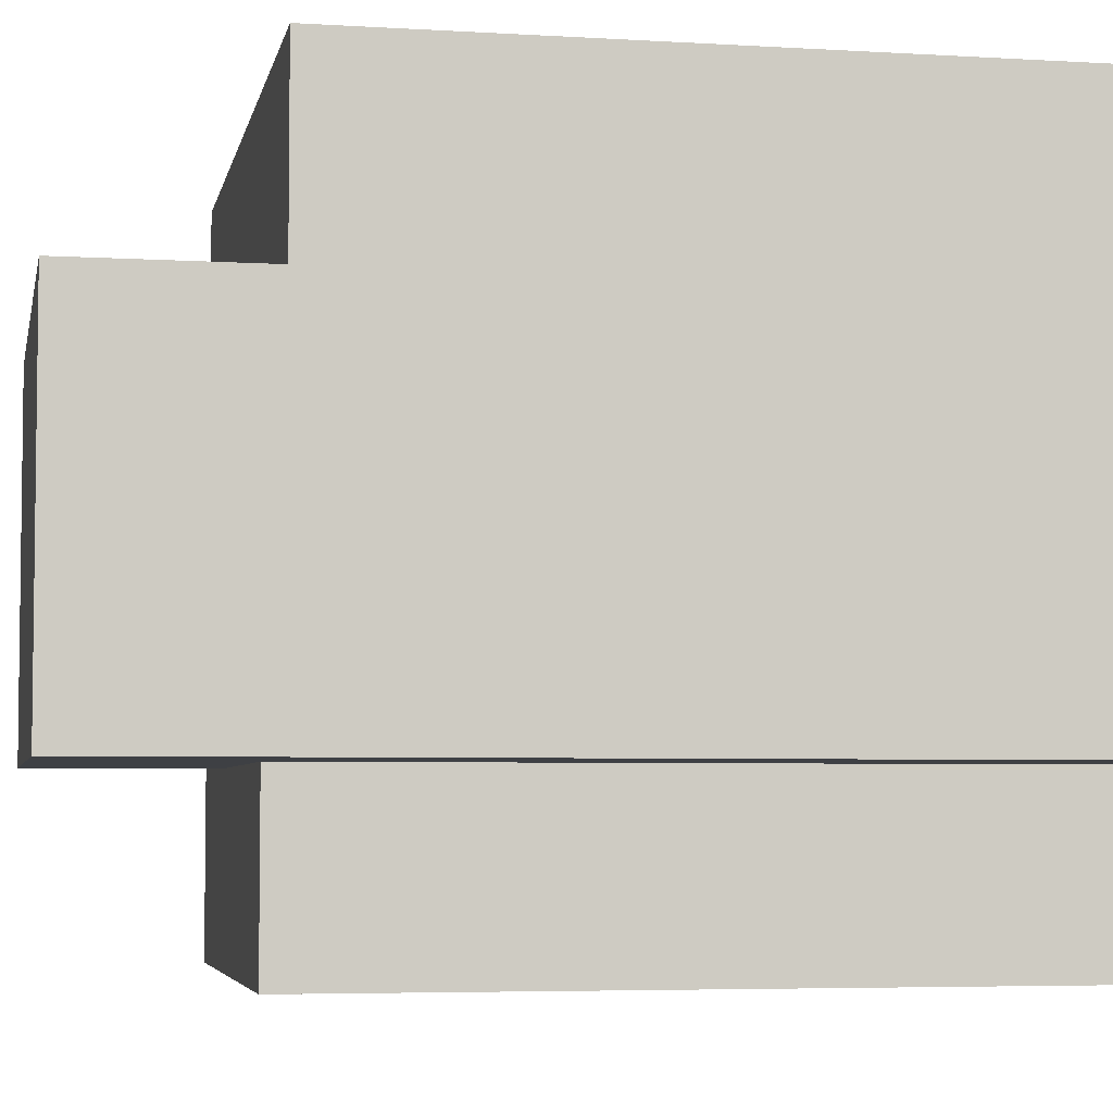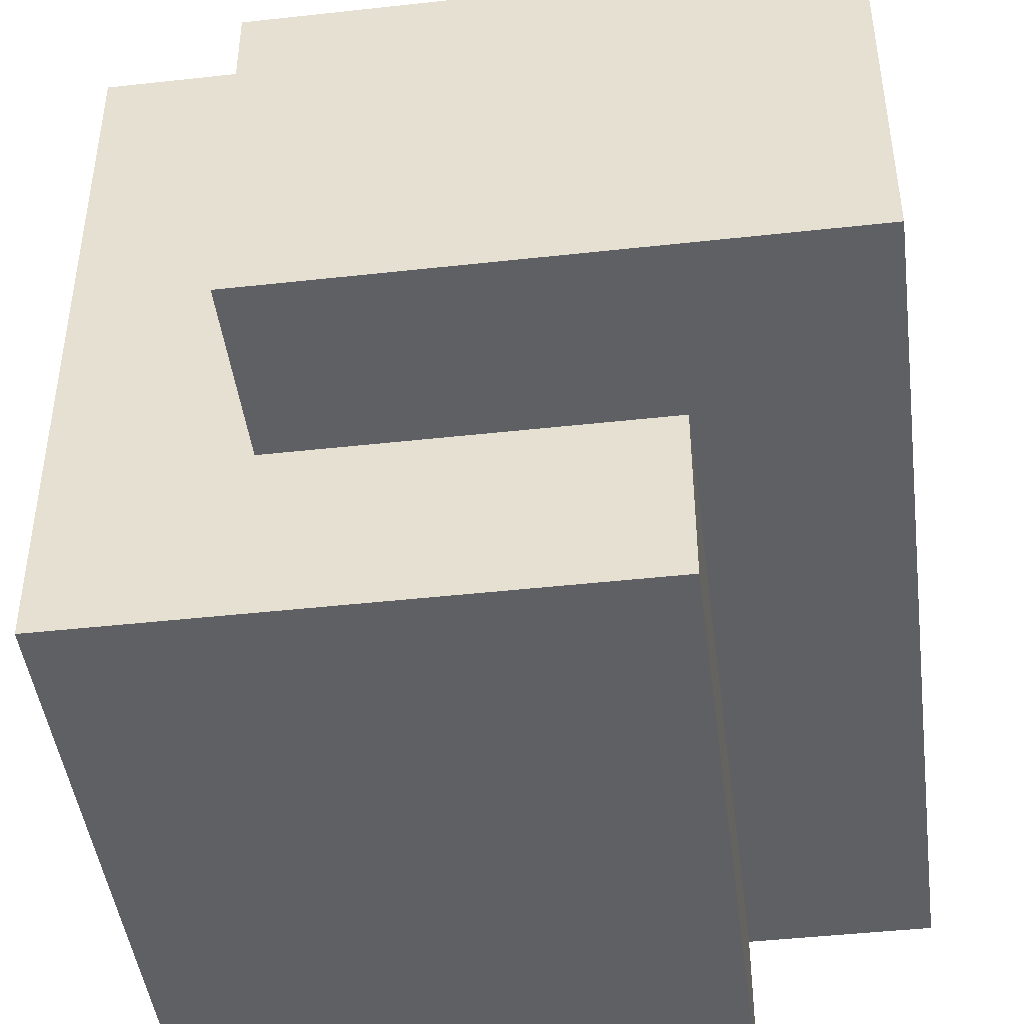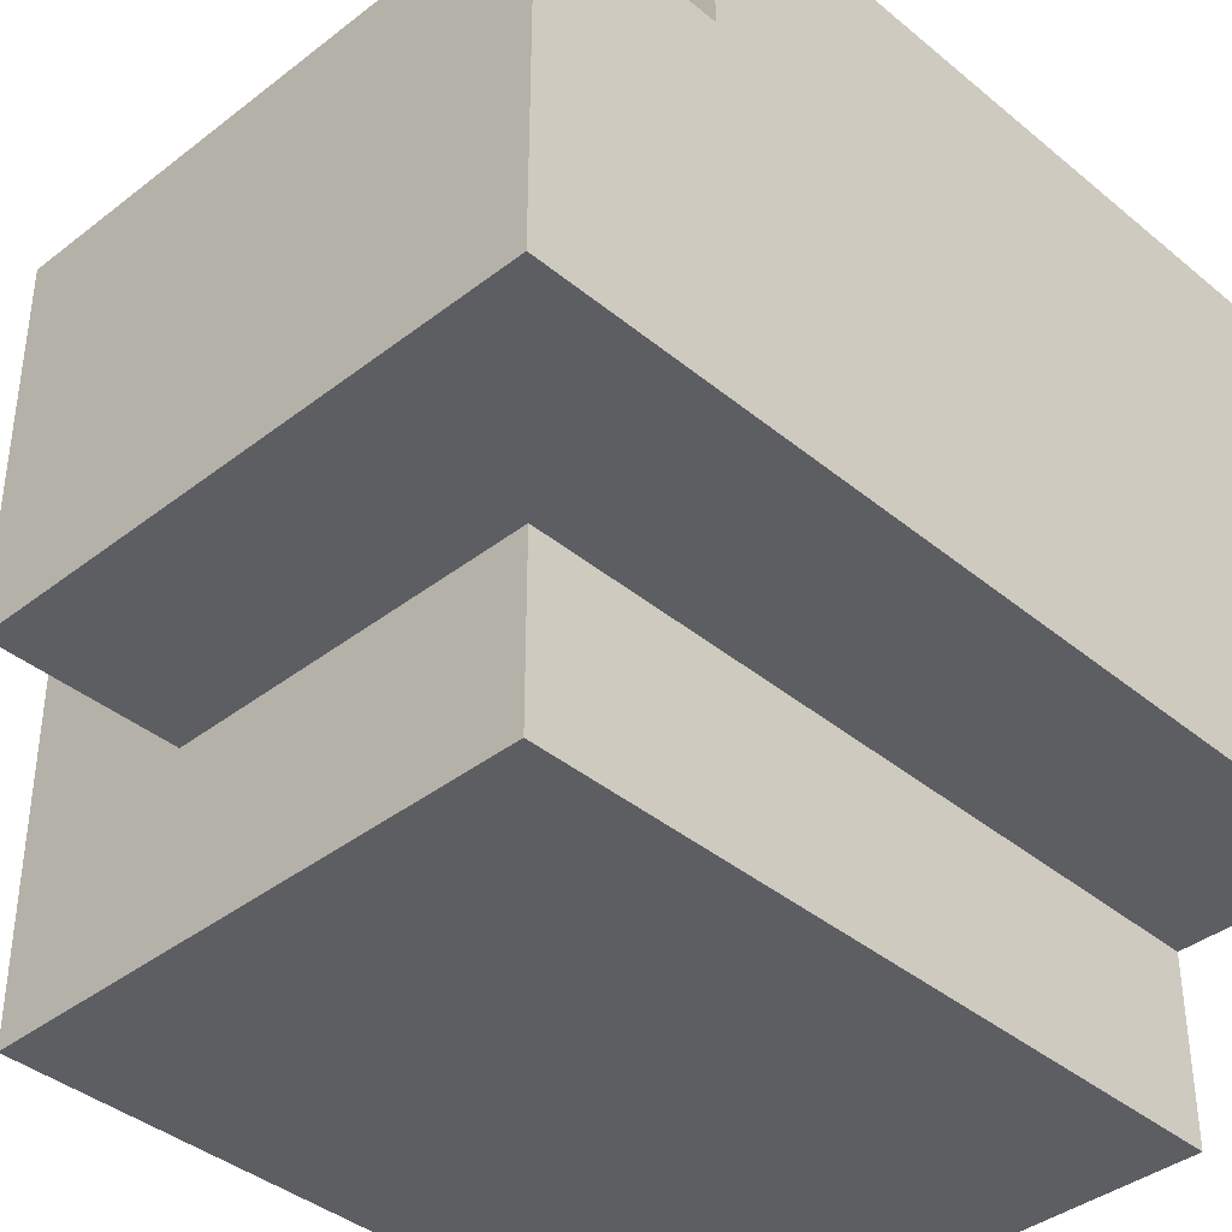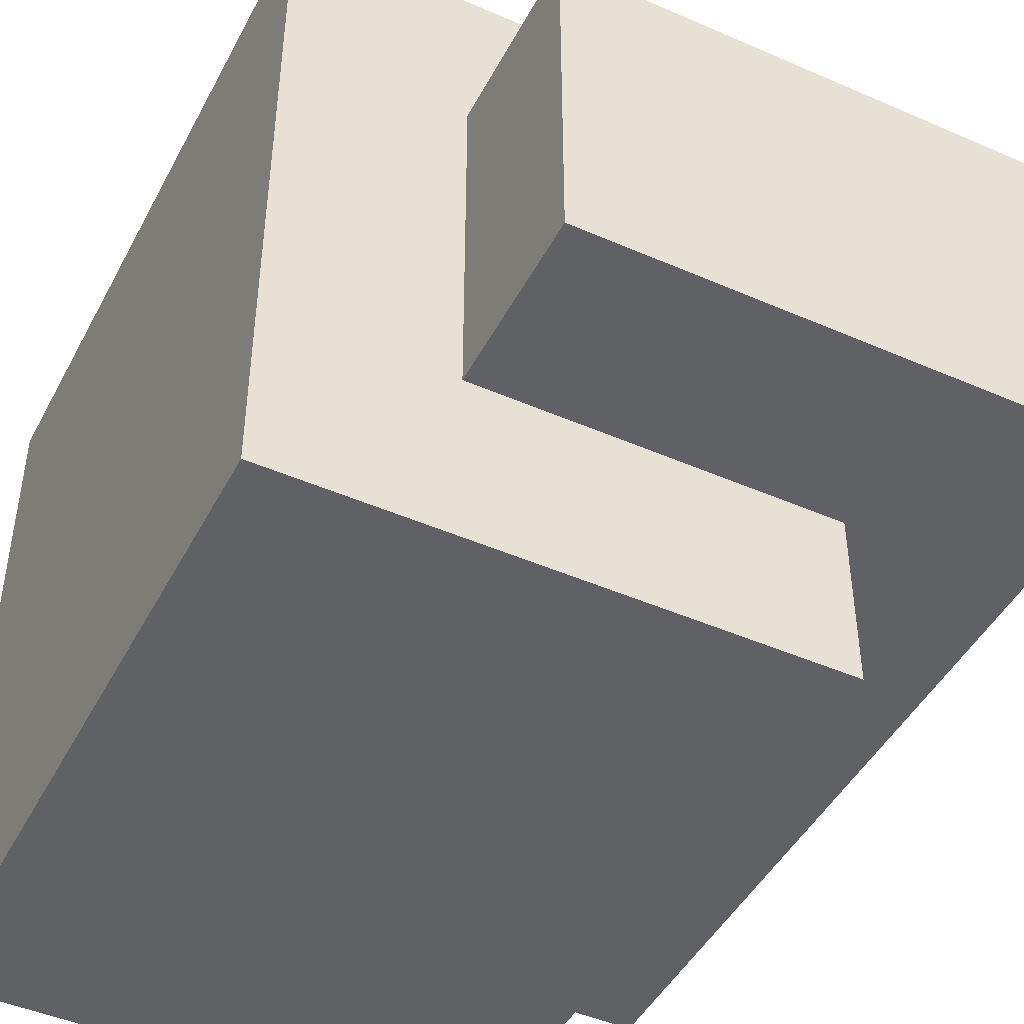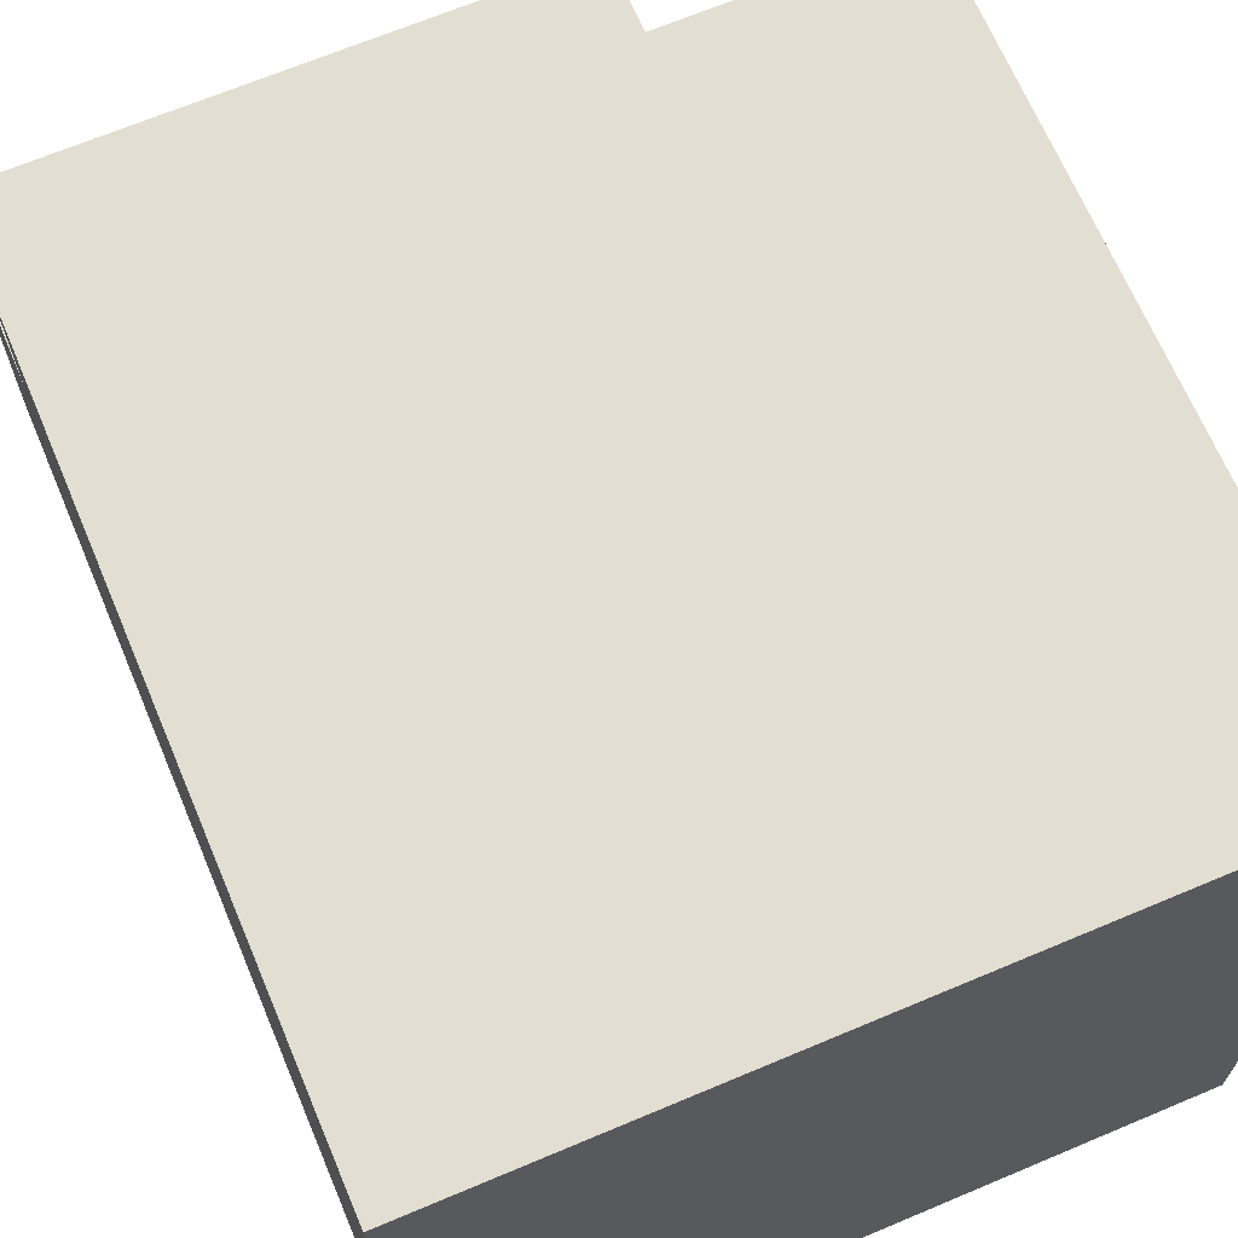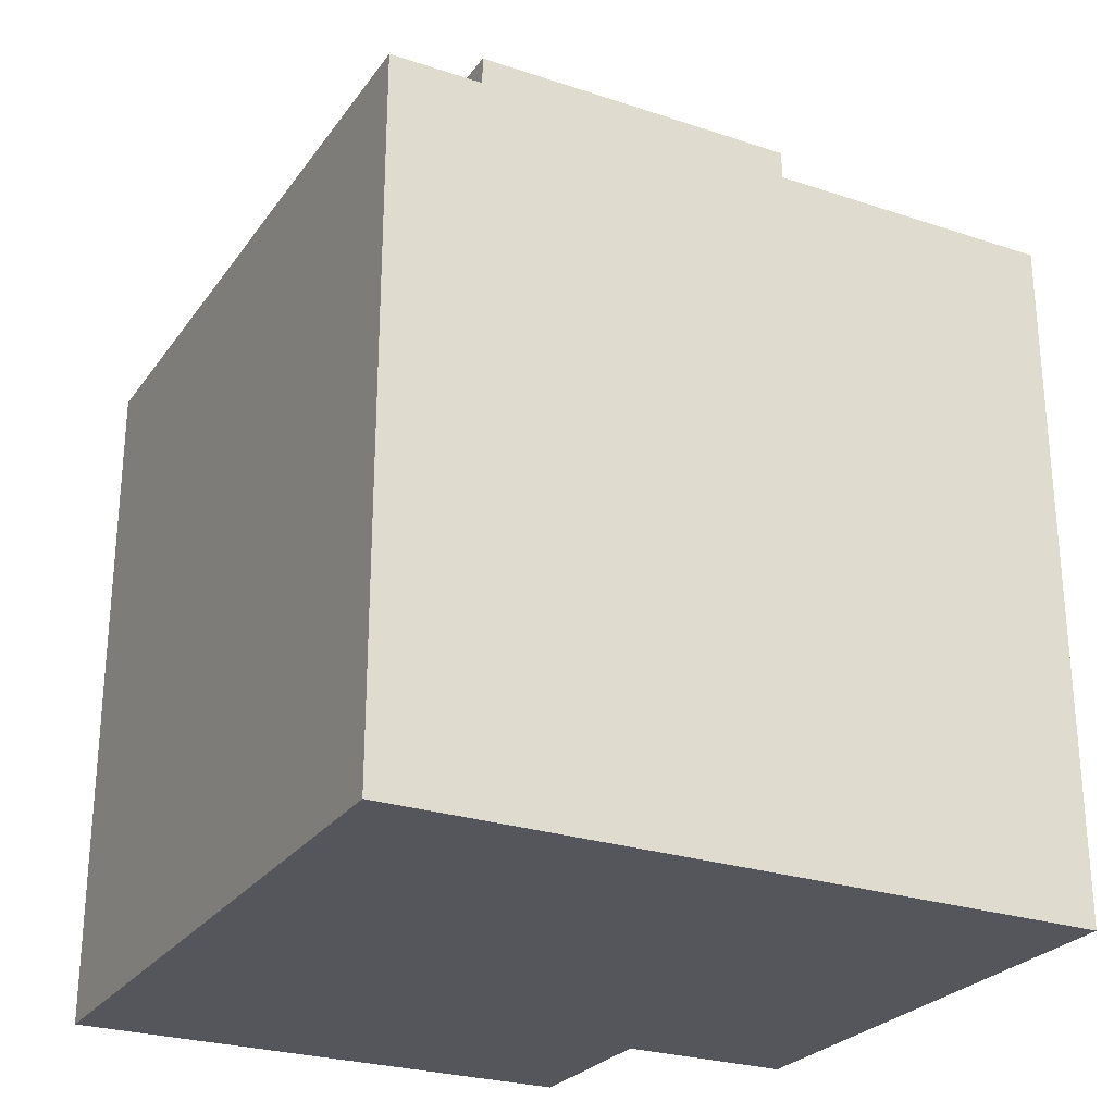
<metadata>
{"format":"obj","ext":"obj","renderer":"f3d","projection":"perspective","resolution":1024,"background":"white","views":[{"elev":-4.9,"azim":79.0,"up":"+Y"},{"elev":-45.2,"azim":7.3,"up":"+Y"},{"elev":-39.2,"azim":44.1,"up":"+Y"},{"elev":-46.0,"azim":-26.6,"up":"+Y"},{"elev":67.6,"azim":157.1,"up":"+Y"},{"elev":-26.2,"azim":-117.6,"up":"+Z"}]}
</metadata>
<code>
o
v -2.1 2.3 0.3
v -2.1 2.3 -0.1
v -2.1 2.7 0.3
v -2.1 2.7 -0.1
v -2 2.4 0.4
v -2 2.4 0.3
v -2 2.6 0.4
v -2 2.6 0.3
v -1.8 2.3 0.3
v -1.8 2.3 -0.1
v -1.8 2.4 0.3
v -1.8 2.4 -0.1
v -1.7 2.4 0.4
v -1.7 2.4 -0.1
v -1.7 2.6 0.4
v -1.7 2.6 0.3
v -1.7 2.7 0.3
v -1.7 2.7 -0.1
v -2 2.4 0.4
v -2 2.6 0.4
v -1.7 2.4 0.4
v -1.7 2.6 0.4
v -2.1 2.3 0.3
v -2.1 2.7 0.3
v -2 2.4 0.3
v -2 2.6 0.3
v -1.8 2.3 0.3
v -1.8 2.4 0.3
v -1.7 2.6 0.3
v -1.7 2.7 0.3
v -2.1 2.3 -0.1
v -2.1 2.7 -0.1
v -1.8 2.3 -0.1
v -1.8 2.4 -0.1
v -1.7 2.4 -0.1
v -1.7 2.7 -0.1
v -2.1 2.3 0.3
v -1.8 2.3 0.3
v -2.1 2.3 -0.1
v -1.8 2.3 -0.1
v -2 2.4 0.4
v -1.7 2.4 0.4
v -2 2.4 0.3
v -1.8 2.4 0.3
v -1.8 2.4 -0.1
v -1.7 2.4 -0.1
v -2 2.6 0.4
v -1.7 2.6 0.4
v -2 2.6 0.3
v -1.7 2.6 0.3
v -2.1 2.7 0.3
v -1.7 2.7 0.3
v -2.1 2.7 -0.1
v -1.7 2.7 -0.1
f 3 2 1
f 4 2 3
f 7 6 5
f 8 6 7
f 9 10 11
f 11 10 12
f 13 14 15
f 15 14 16
f 16 14 17
f 17 14 18
f 21 20 19
f 22 20 21
f 25 24 23
f 26 24 25
f 27 25 23
f 28 25 27
f 29 24 26
f 30 24 29
f 31 32 33
f 33 32 34
f 34 32 35
f 35 32 36
f 39 38 37
f 40 38 39
f 43 42 41
f 44 42 43
f 45 42 44
f 46 42 45
f 47 48 49
f 49 48 50
f 51 52 53
f 53 52 54

</code>
